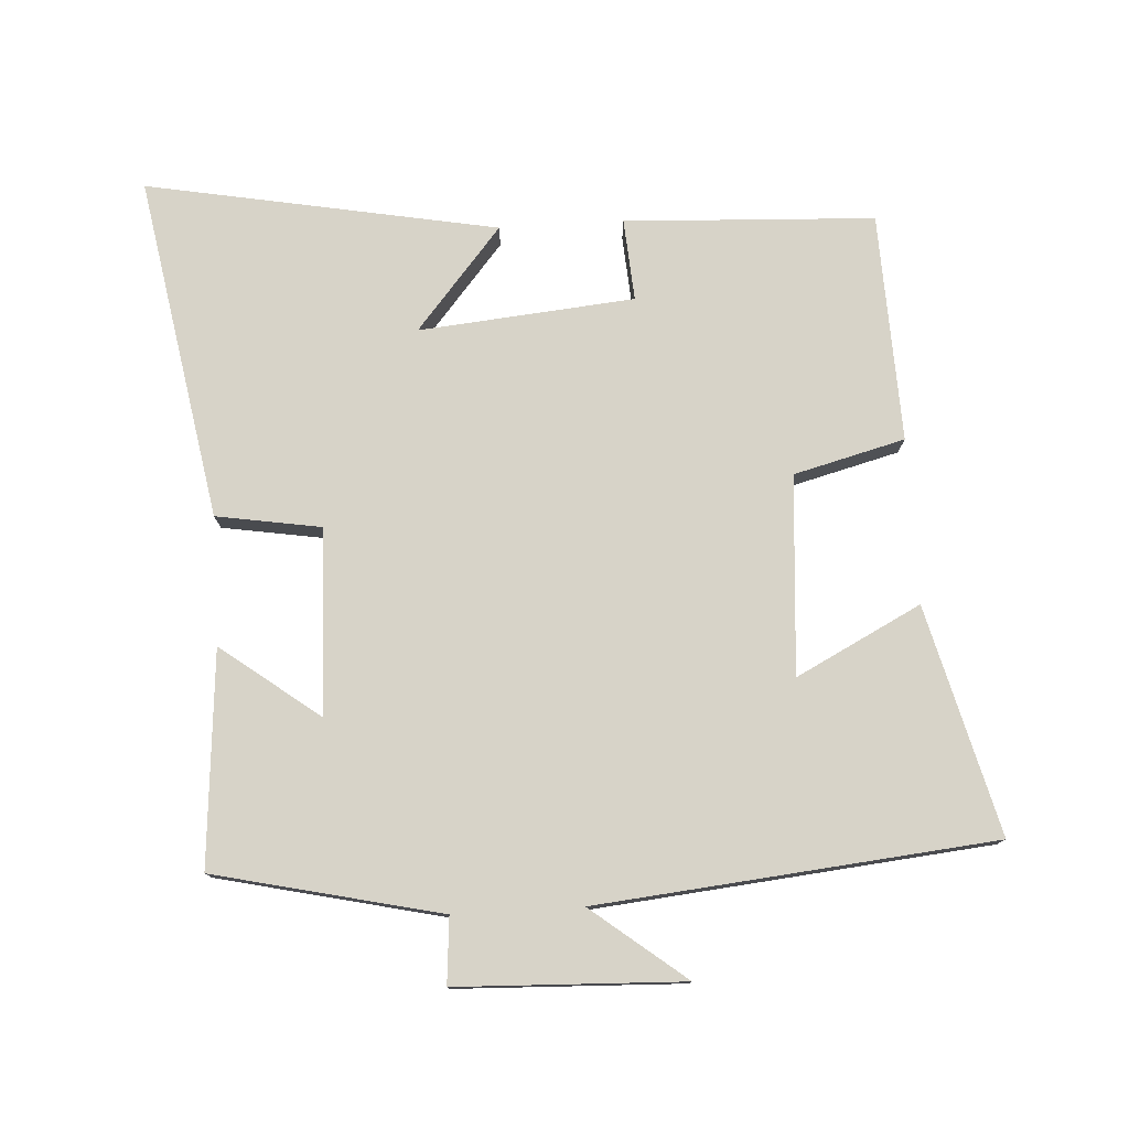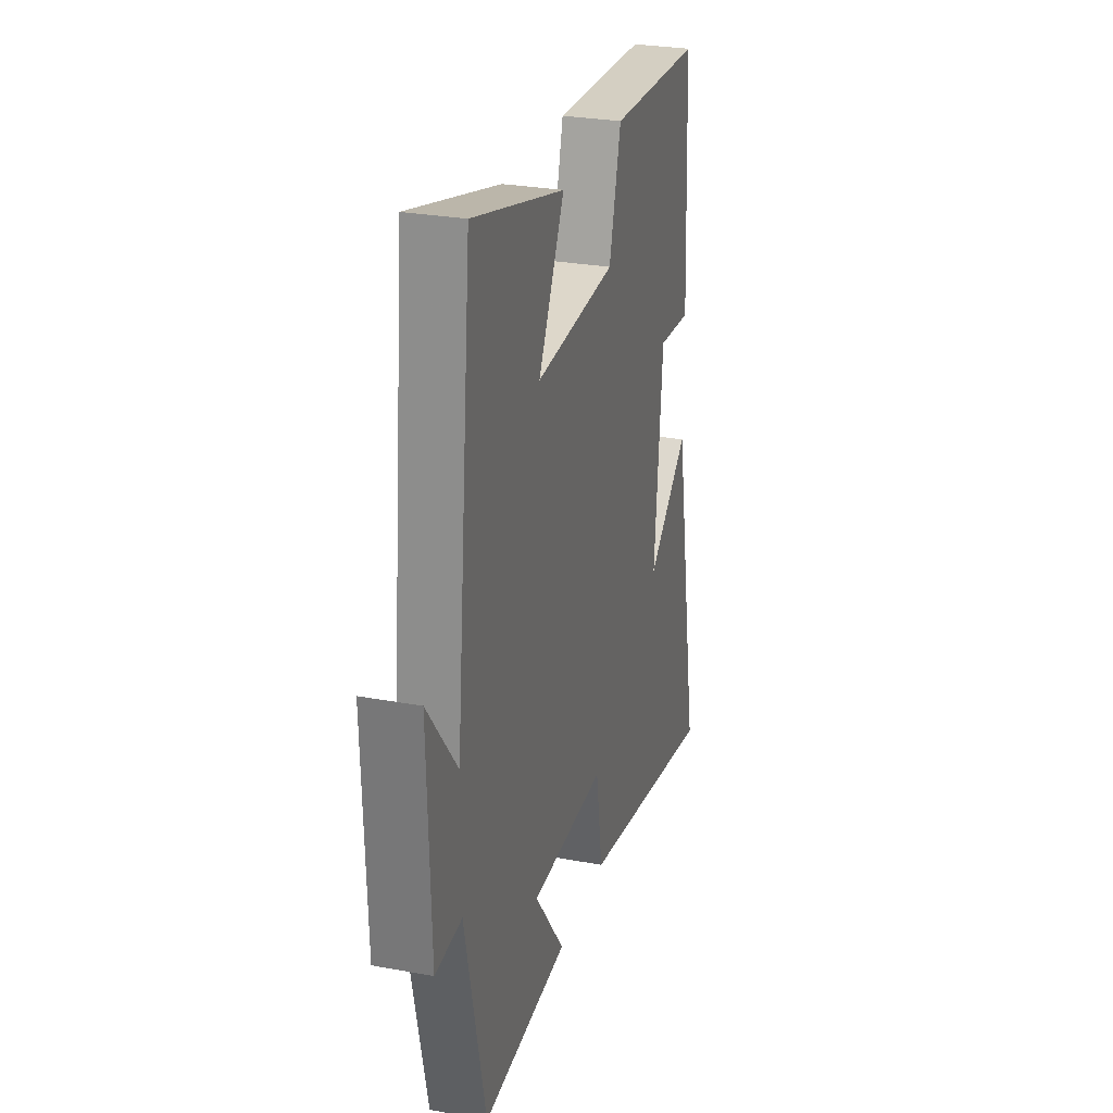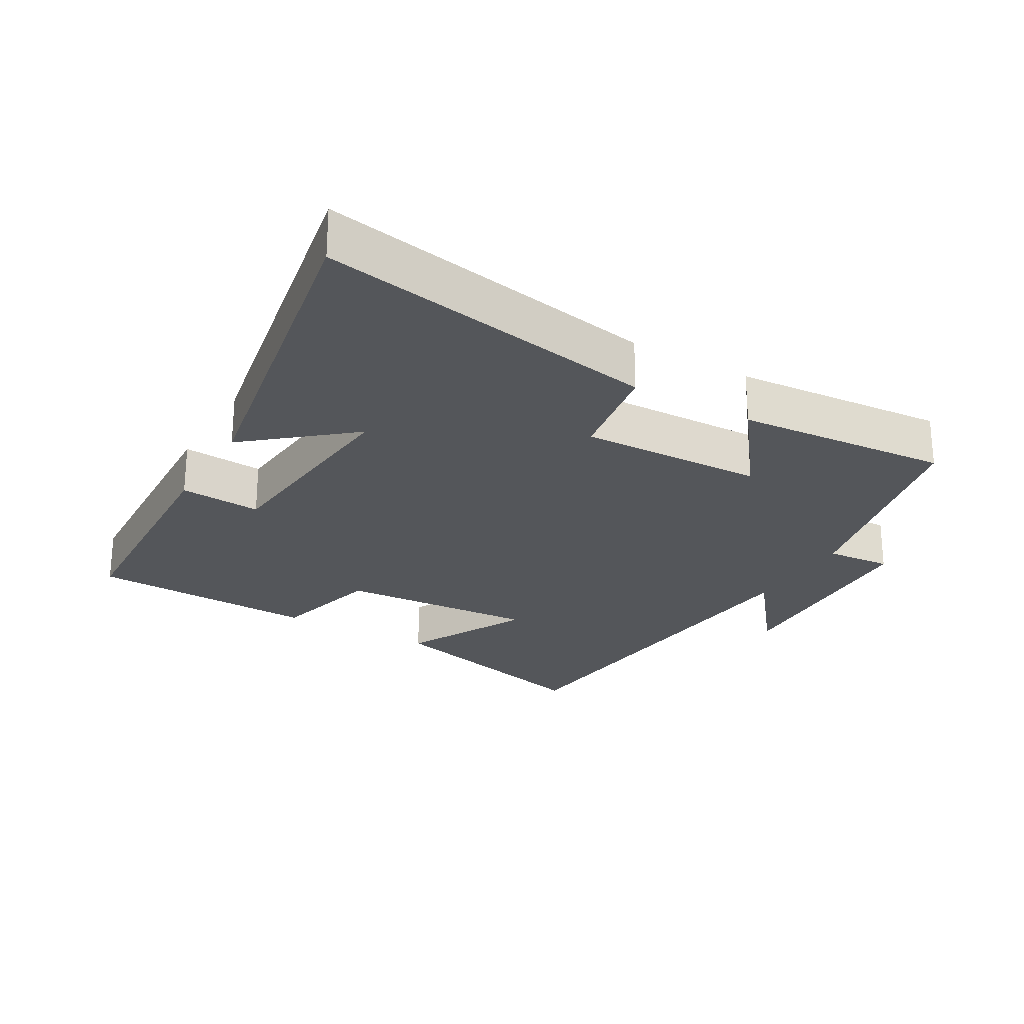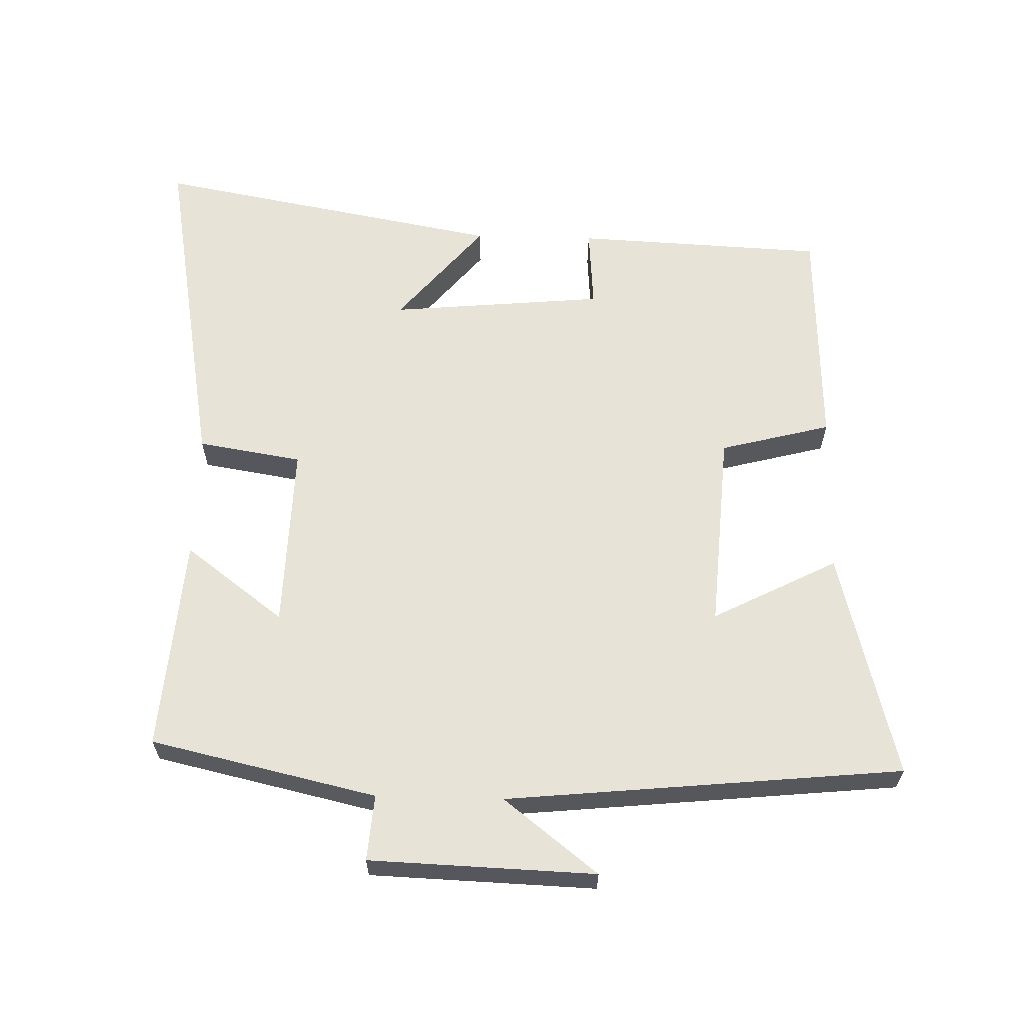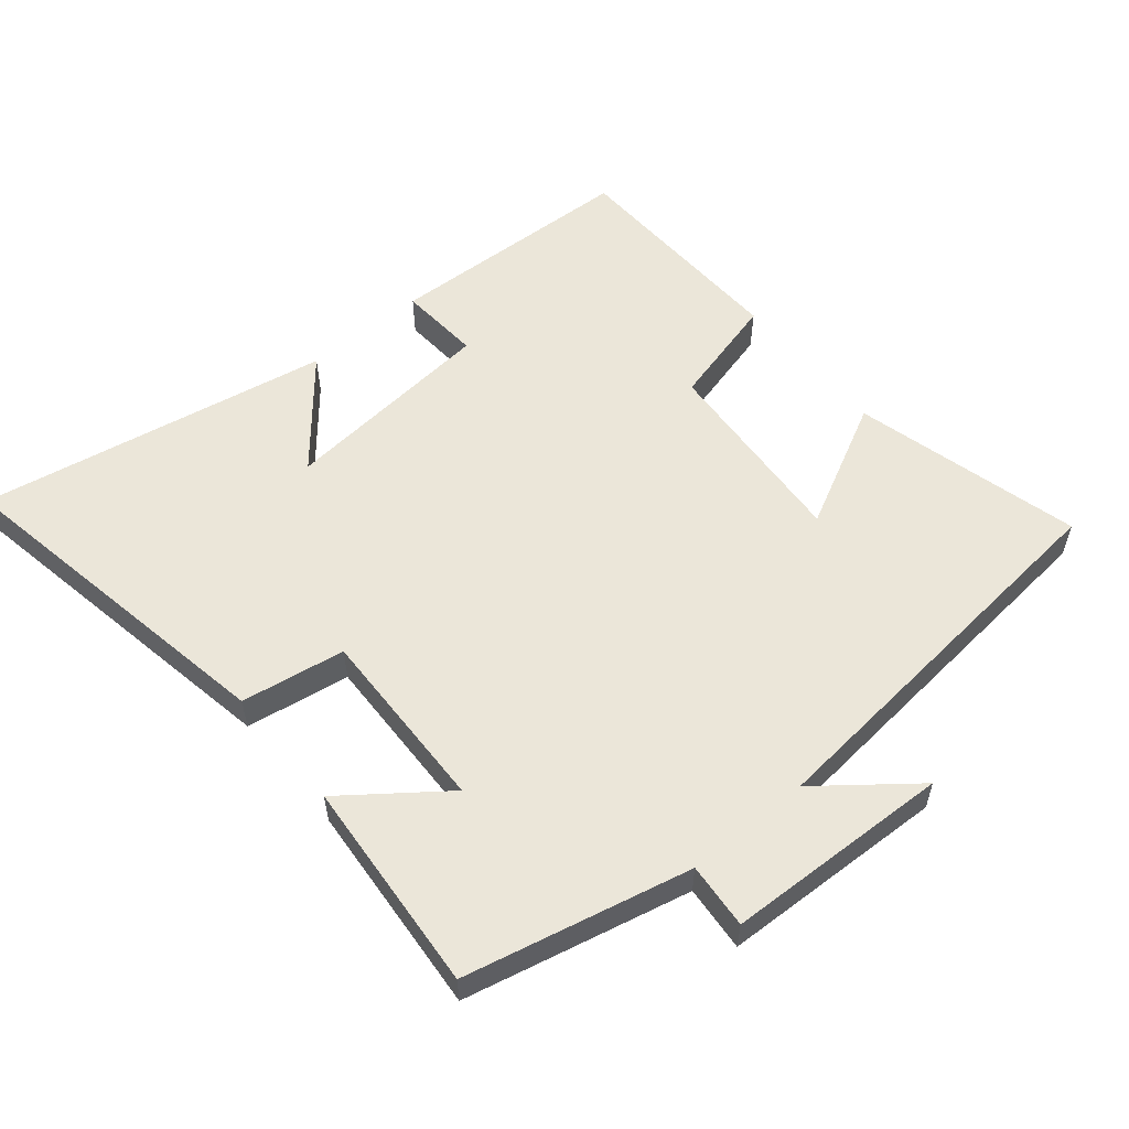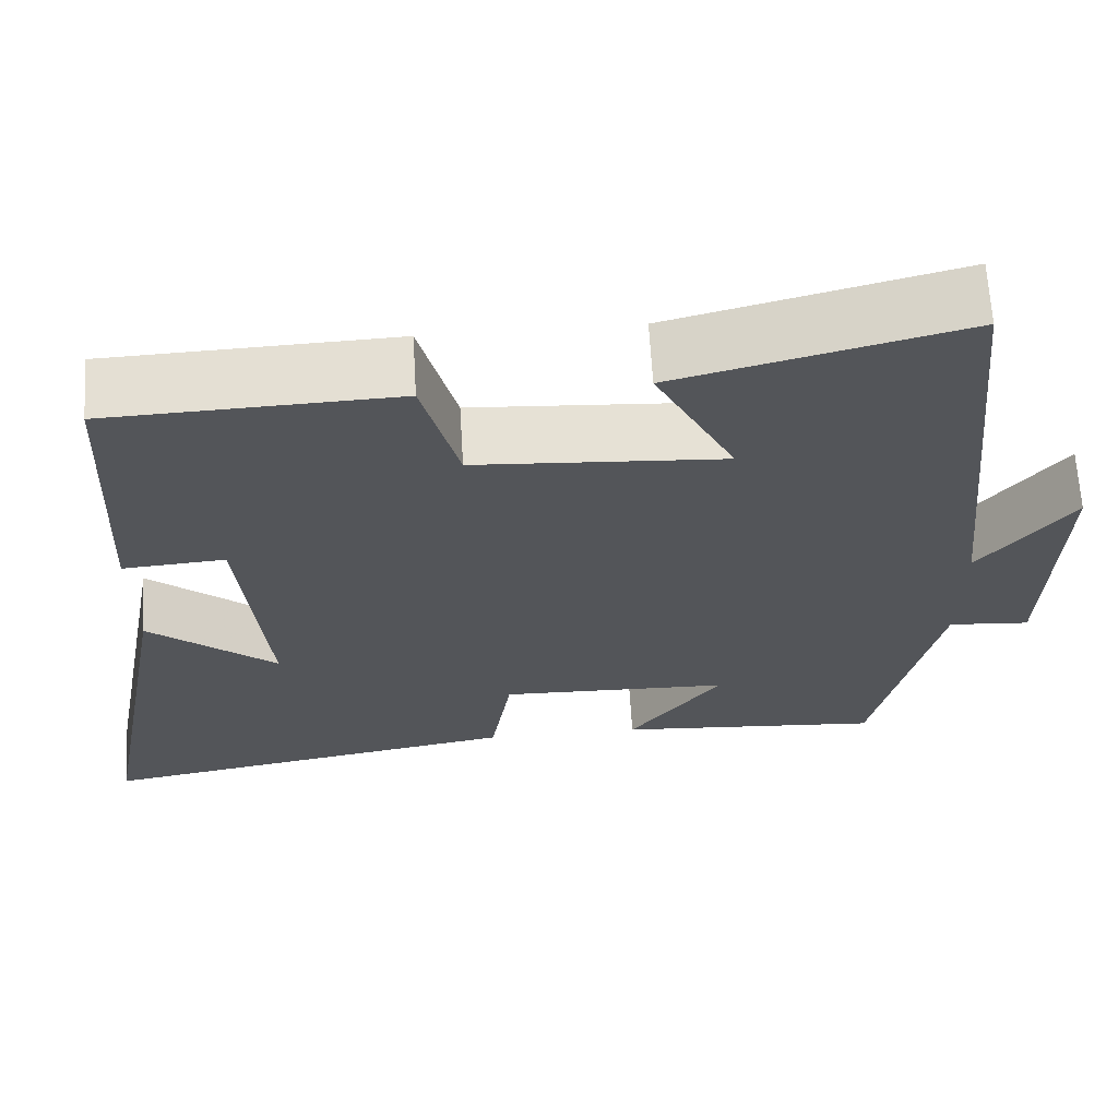
<metadata>
{"format":"obj","ext":"obj","renderer":"f3d","projection":"perspective","resolution":1024,"background":"white","views":[{"elev":77.2,"azim":-93.3,"up":"+Y"},{"elev":27.5,"azim":-74.1,"up":"+Z"},{"elev":-25.1,"azim":150.0,"up":"+Y"},{"elev":62.4,"azim":-88.5,"up":"+Y"},{"elev":56.5,"azim":-129.7,"up":"+Y"},{"elev":65.6,"azim":176.6,"up":"+Z"}]}
</metadata>
<code>
v -0.441 0.07 0.588
v -0.102 0.07 0.5
v -0.197 0.07 0.315
v 0.099 0.07 0.335
v 0.142 0.07 0.5
v 0.483 0.07 0.487
v 0.5 0.07 0.115
v 0.378 0.07 0.124
v 0.348 0.07 -0.196
v 0.5 0.07 -0.069
v 0.596 0.07 -0.591
v 0.085 0.07 -0.5
v 0.06 0.07 -0.345
v -0.216 0.07 -0.353
v -0.105 0.07 -0.5
v -0.424 0.07 -0.525
v -0.5 0.07 -0.189
v -0.598 0.07 -0.197
v -0.61 0.07 0.139
v -0.5 0.07 -0.001
v -0.441 0 0.588
v -0.102 0 0.5
v -0.197 0 0.315
v 0.099 0 0.335
v 0.142 0 0.5
v 0.483 0 0.487
v 0.5 0 0.115
v 0.378 0 0.124
v 0.348 0 -0.196
v 0.5 0 -0.069
v 0.596 0 -0.591
v 0.085 0 -0.5
v 0.06 0 -0.345
v -0.216 0 -0.353
v -0.105 0 -0.5
v -0.424 0 -0.525
v -0.5 0 -0.189
v -0.598 0 -0.197
v -0.61 0 0.139
v -0.5 0 -0.001
f 17 18 19 20
f 14 15 16 17
f 13 14 17 20
f 11 12 13
f 9 10 11
f 9 11 13 20
f 5 6 7 8
f 4 5 8 9
f 3 4 9 20
f 1 2 3 20
f 40 39 38 37
f 37 36 35 34
f 40 37 34 33
f 33 32 31
f 31 30 29
f 40 33 31 29
f 28 27 26 25
f 29 28 25 24
f 40 29 24 23
f 40 23 22 21
f 1 21 22 2
f 2 22 23 3
f 3 23 24 4
f 4 24 25 5
f 5 25 26 6
f 6 26 27 7
f 7 27 28 8
f 8 28 29 9
f 9 29 30 10
f 10 30 31 11
f 11 31 32 12
f 12 32 33 13
f 13 33 34 14
f 14 34 35 15
f 15 35 36 16
f 16 36 37 17
f 17 37 38 18
f 18 38 39 19
f 19 39 40 20
f 20 40 21 1

</code>
